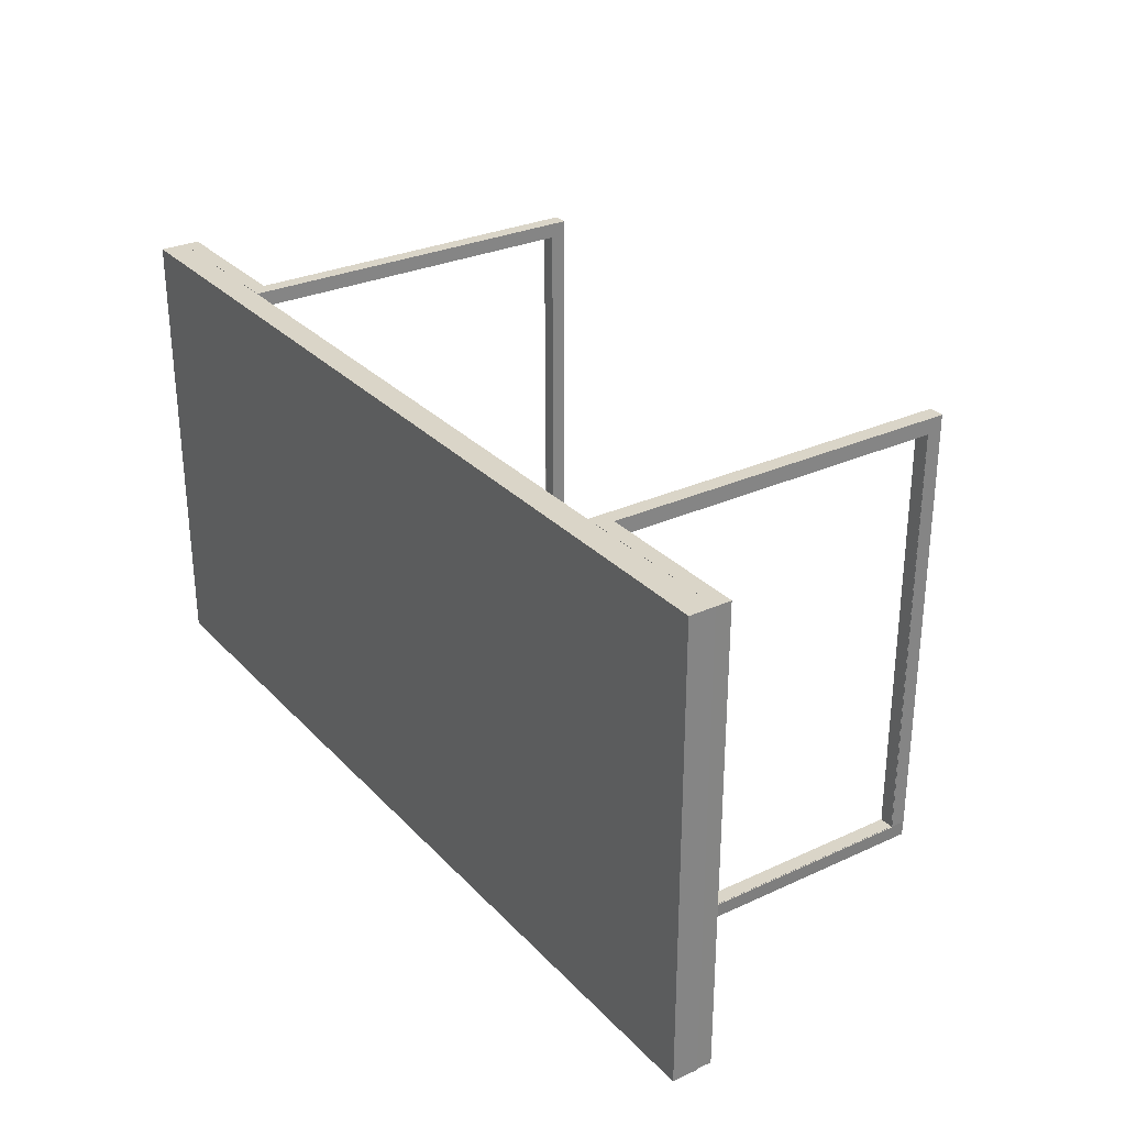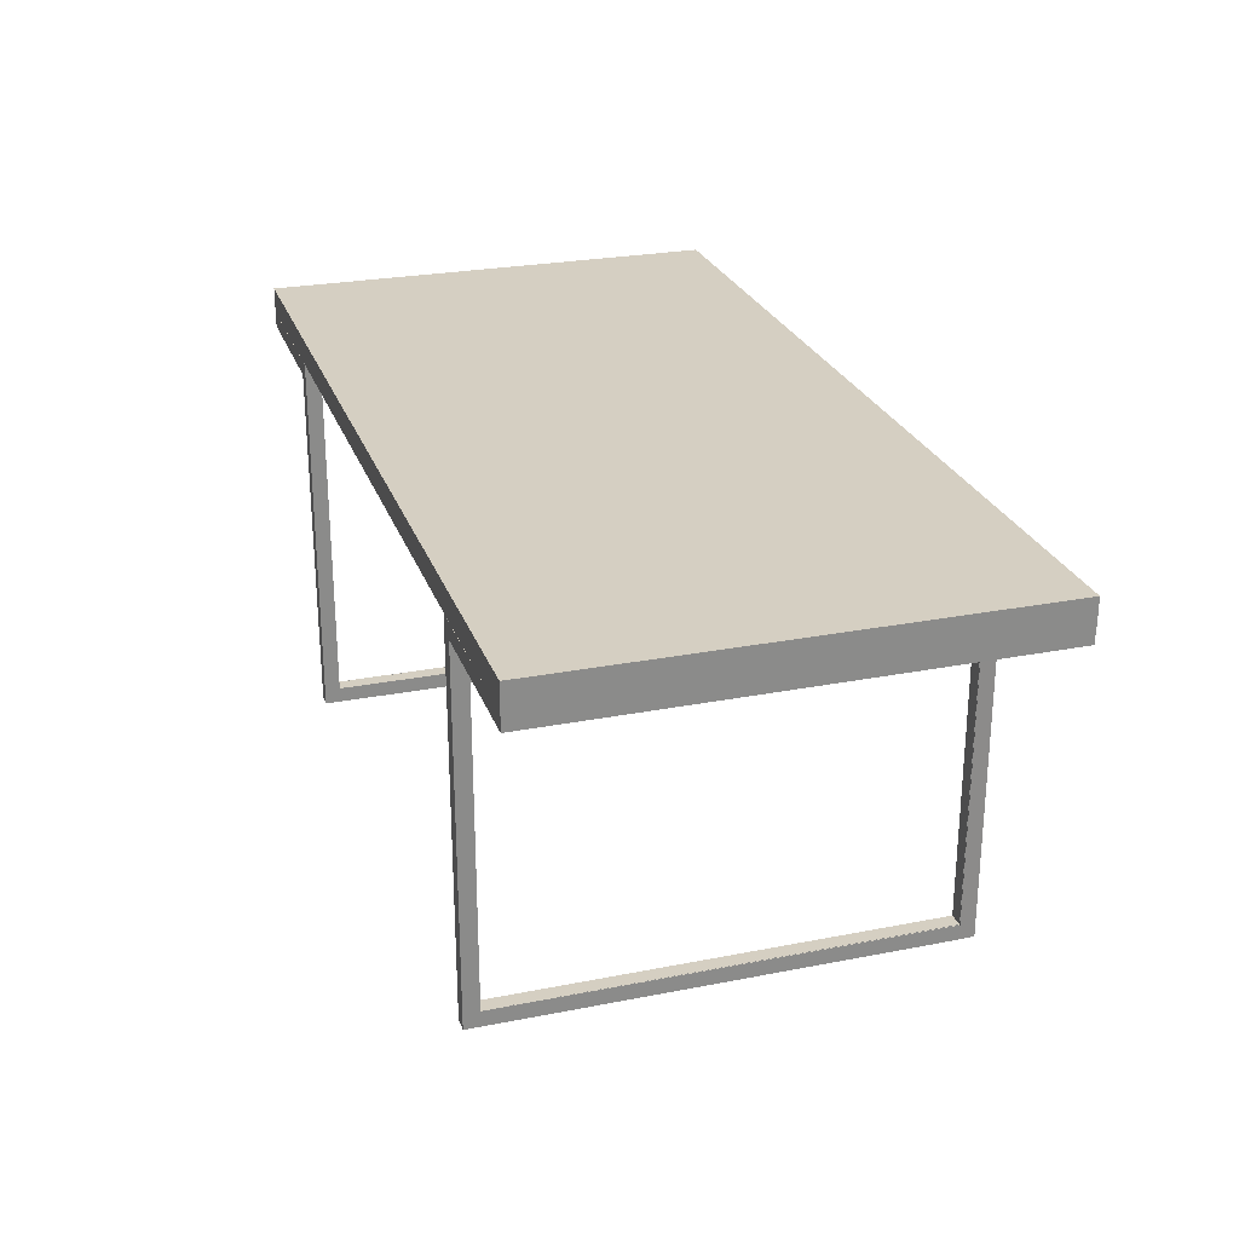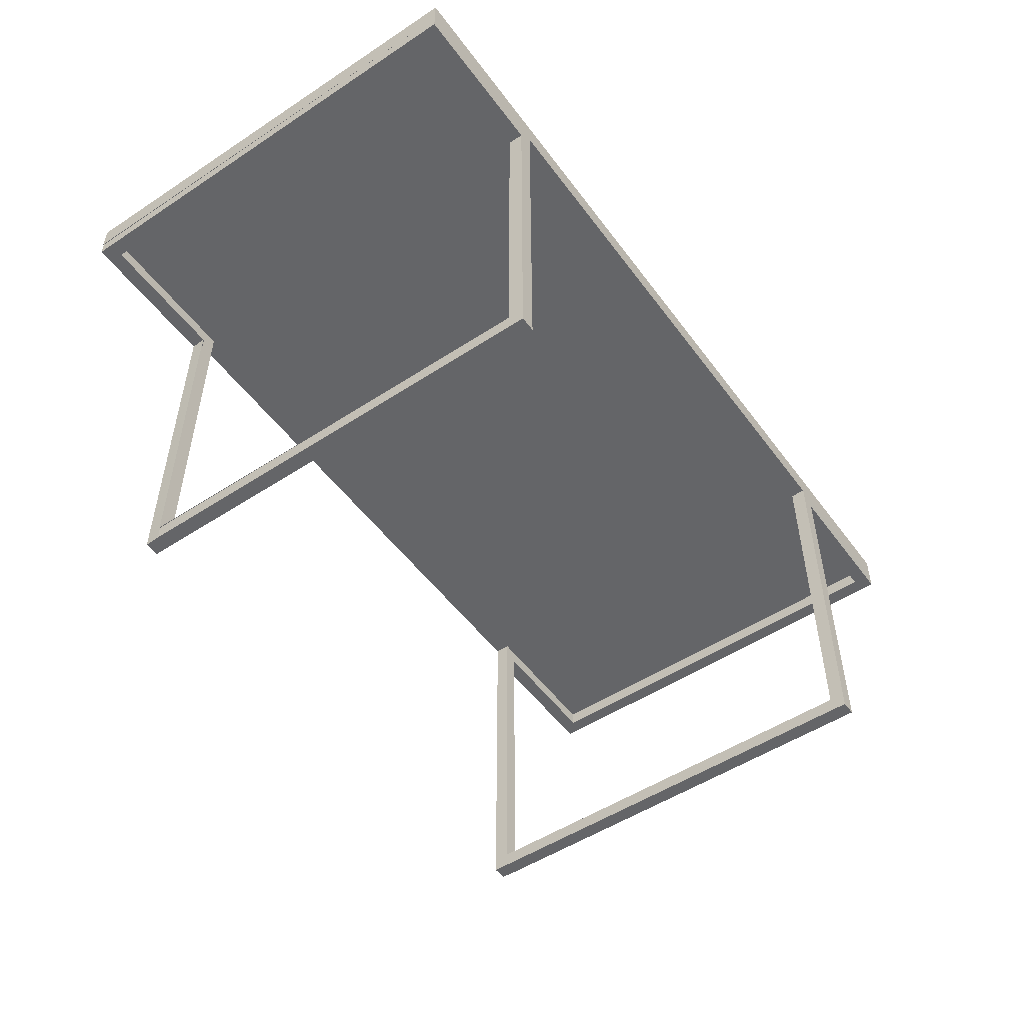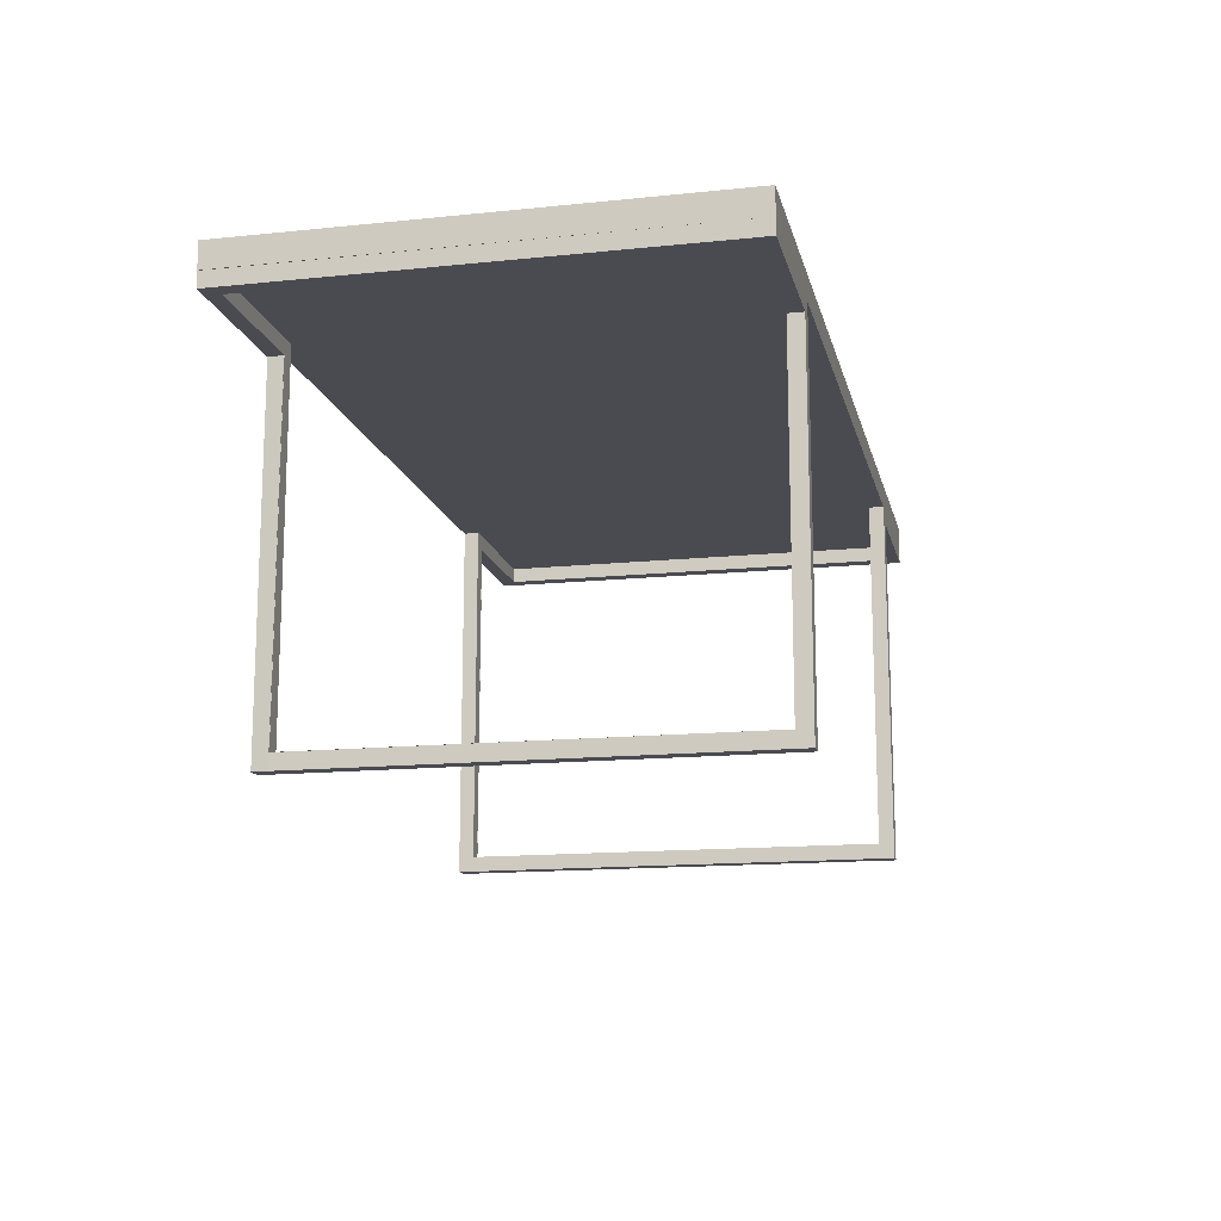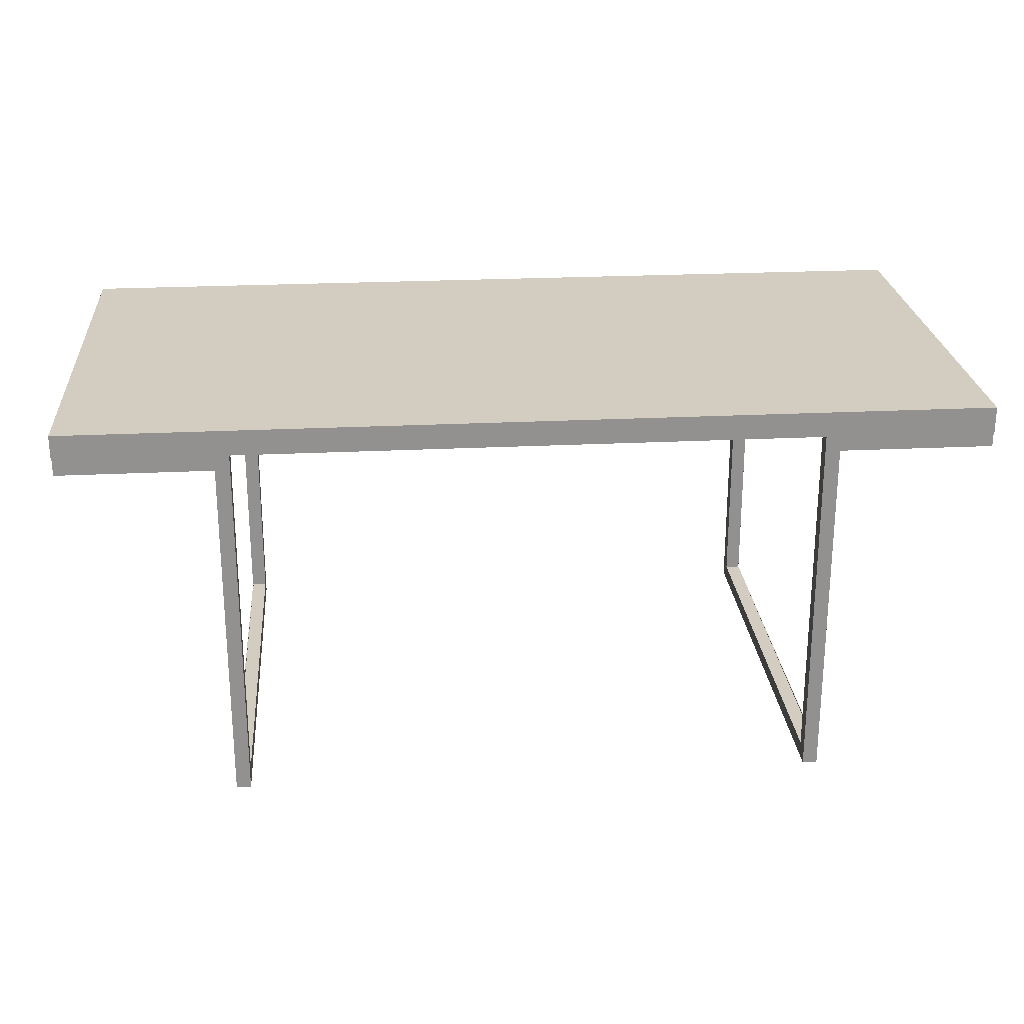
<metadata>
{"format":"obj","ext":"obj","renderer":"f3d","projection":"perspective","resolution":1024,"background":"white","views":[{"elev":29.2,"azim":-124.2,"up":"+Z"},{"elev":25.9,"azim":72.7,"up":"+Y"},{"elev":-51.6,"azim":-54.6,"up":"+Y"},{"elev":-14.5,"azim":-77.3,"up":"+Y"},{"elev":24.3,"azim":175.3,"up":"+Y"}]}
</metadata>
<code>
o mesh_id6
v -0.256 0.1109 0.3839
v -0.256 0.1109 0.1279
v 0.256 0.1109 0.1279
v 0.256 0.1109 0.3839
v -0.256 0.1109 0.3839
v -0.256 0.09671 0.3839
v -0.256 0.09671 0.1279
v -0.256 0.1109 0.1279
v -0.256 0.09671 0.1279
v 0.256 0.09671 0.1279
v 0.256 0.1109 0.1279
v -0.256 0.1109 0.1279
v 0.256 0.09671 0.3839
v 0.256 0.1109 0.3839
v 0.256 0.1109 0.1279
v 0.256 0.09671 0.1279
v -0.165 0.09671 0.3839
v -0.256 0.09671 0.3839
v -0.256 0.1109 0.3839
v 0.256 0.09671 0.3839
v 0.256 0.1109 0.3839
v -0.256 0.09671 0.1279
v -0.256 0.09671 0.3839
v -0.165 0.09671 0.3839
v 0.256 0.09671 0.1279
v 0.256 0.09671 0.3839
f 1 2 3
f 1 3 4
f 5 6 7
f 5 7 8
f 9 10 11
f 9 11 12
f 13 14 15
f 13 15 16
f 17 18 19
f 17 19 20
f 20 19 21
f 22 23 24
f 22 24 25
f 25 24 26
o mesh_id5
v 0.1621 -0.1109 0.1281
v 0.1621 -0.1109 0.3841
v 0.1707 -0.1109 0.3841
v 0.1703 -0.1109 0.1281
v 0.1707 -0.1109 0.1366
v 0.1707 -0.1109 0.3755
v 0.1707 -0.1109 0.3841
v 0.1707 0.08818 0.3841
v 0.1707 0.08818 0.3755
v 0.1707 -0.1109 0.3755
v 0.1707 -0.1024 0.3755
v 0.1707 -0.1024 0.1366
v 0.1707 0.08818 0.1366
v 0.1703 0.08818 0.1281
v 0.1703 -0.1109 0.1281
v 0.1707 -0.1109 0.1366
v 0.1621 -0.1024 0.3755
v 0.1703 -0.1024 0.3755
v 0.1703 0.08818 0.3755
v 0.1621 0.08818 0.3755
v 0.1621 -0.1024 0.3755
v 0.1621 -0.1024 0.1366
v 0.1703 -0.1024 0.1366
v 0.1703 -0.1024 0.3755
v 0.1703 -0.1024 0.1366
v 0.1621 -0.1024 0.1366
v 0.1621 0.08818 0.1366
v 0.1703 0.08818 0.1366
v 0.1703 -0.1109 0.3755
v 0.1703 -0.1024 0.3755
v 0.1707 -0.1024 0.1366
v 0.1707 -0.1109 0.1366
v 0.1707 -0.1024 0.1366
v 0.1707 -0.1109 0.1366
v 0.1621 0.08818 0.1366
v 0.1621 -0.1024 0.1366
v 0.1621 -0.1024 0.1281
v 0.1621 0.09671 0.1366
v 0.1621 0.09671 0.1281
v 0.1621 -0.1024 0.3841
v 0.1621 -0.1109 0.3841
v 0.1621 -0.1109 0.1281
v 0.1621 -0.1024 0.3755
v 0.1621 0.09671 0.3841
v 0.1621 0.09671 0.3755
v 0.1621 0.09671 0.3755
v 0.1621 -0.1024 0.3755
v 0.1621 0.08818 0.3755
v 0.1707 0.08818 0.3755
v 0.1707 0.08818 0.3755
v 0.1707 0.09671 0.3755
v 0.1703 0.09671 0.3755
v 0.1707 0.09671 0.3755
v 0.1621 0.09671 0.1366
v 0.1707 0.08818 0.1366
v 0.1707 0.09671 0.1366
v 0.1621 -0.1109 0.1281
v 0.1703 -0.1109 0.1281
v 0.1703 0.08818 0.1281
v 0.1621 -0.1024 0.1281
v 0.1621 0.09671 0.1281
v 0.1621 0.09671 0.1281
v 0.1703 0.08818 0.1281
v 0.1703 0.09671 0.1281
v 0.1707 -0.1109 0.3841
v 0.1621 -0.1109 0.3841
v 0.1621 -0.1024 0.3841
v 0.1707 0.08818 0.3841
v 0.1621 0.09671 0.3841
v 0.1707 0.09671 0.3841
v 0.1621 0.09671 0.3755
v 0.171 0.08818 0.1366
v 0.1707 0.08818 0.1366
v 0.1707 0.09671 0.1366
v 0.171 0.09671 0.1366
v 0.1703 0.08818 0.3755
v 0.1707 0.08818 0.3755
v 0.1707 0.09671 0.3755
v 0.1703 0.09671 0.3755
v 0.1703 -0.1024 0.3755
v 0.1707 -0.1024 0.3755
v 0.1707 0.08818 0.3755
v 0.1703 0.08818 0.3755
v 0.1707 -0.1024 0.3755
v 0.1703 -0.1024 0.3755
v 0.1707 -0.1024 0.1366
v 0.171 -0.1024 0.1366
v 0.171 -0.1024 0.1366
v 0.1707 -0.1024 0.1366
v 0.1707 0.08818 0.1366
v 0.171 0.08818 0.1366
v 0.1703 0.08818 0.1366
v 0.2471 0.08818 0.1365
v 0.2471 0.09671 0.1365
v 0.1703 0.08818 0.1366
v 0.2471 0.09671 0.1365
v 0.1703 0.09671 0.1366
v 0.1703 0.08818 0.1366
v 0.1703 0.09671 0.1366
v 0.1703 0.09671 0.1281
v 0.1703 0.08818 0.1366
v 0.1703 0.09671 0.1281
v 0.1703 0.08818 0.1281
v 0.1703 0.08818 0.1366
v 0.1703 0.08818 0.1281
v 0.2556 0.08818 0.1279
v 0.2471 0.08818 0.1365
v 0.2556 0.08818 0.1365
v 0.2556 0.09671 0.1279
v 0.1703 0.09671 0.1281
v 0.1703 0.09671 0.1366
v 0.2471 0.09671 0.1365
v 0.2556 0.09671 0.1365
v 0.1707 0.08818 0.3755
v 0.1707 0.08818 0.3755
v 0.1707 0.09671 0.3755
v 0.2475 0.08818 0.3754
v 0.2475 0.09671 0.3754
v 0.2475 0.09671 0.3754
v 0.1707 0.09671 0.3755
v 0.1707 0.09671 0.3755
v 0.1707 0.08818 0.3841
v 0.1707 0.09671 0.3841
v 0.1707 0.09671 0.3755
v 0.1707 0.08818 0.3755
v 0.1707 0.09671 0.3755
v 0.1707 0.09671 0.3755
v 0.1707 0.09671 0.3841
v 0.256 0.09671 0.3839
v 0.2475 0.09671 0.3754
v 0.256 0.09671 0.3754
v 0.1707 0.08818 0.3755
v 0.1707 0.08818 0.3841
v 0.1707 0.08818 0.3755
v 0.1707 0.08818 0.3841
v 0.1707 0.08818 0.3755
v 0.2475 0.08818 0.3754
v 0.256 0.08818 0.3839
v 0.256 0.08818 0.3754
v 0.2556 0.08818 0.1279
v 0.1703 0.08818 0.1281
v 0.1703 0.09671 0.1281
v 0.2556 0.08818 0.1279
v 0.1703 0.09671 0.1281
v 0.2556 0.09671 0.1279
v 0.2556 0.08818 0.1365
v 0.2556 0.09671 0.1365
v 0.2556 0.09671 0.1279
v 0.2556 0.08818 0.1279
v 0.2475 0.08818 0.3754
v 0.2475 0.09671 0.3754
v 0.2471 0.09671 0.1365
v 0.2475 0.08818 0.3754
v 0.2471 0.09671 0.1365
v 0.2471 0.08818 0.1365
v 0.2556 0.08818 0.1365
v 0.2556 0.09671 0.1365
v 0.2475 0.09671 0.3754
v 0.256 0.09671 0.3754
v 0.256 0.08818 0.3839
v 0.256 0.09671 0.3839
v 0.256 0.09671 0.3754
v 0.256 0.08818 0.3754
v 0.256 0.08818 0.3839
v 0.1707 0.08818 0.3841
v 0.1707 0.09671 0.3841
v 0.256 0.08818 0.3839
v 0.1707 0.09671 0.3841
v 0.256 0.09671 0.3839
f 27 28 29
f 27 29 30
f 31 30 29
f 31 29 32
f 33 34 35
f 33 35 36
f 36 35 37
f 38 39 40
f 38 40 41
f 38 41 42
f 43 44 45
f 43 45 46
f 47 48 49
f 47 49 50
f 51 52 53
f 51 53 54
f 55 56 57
f 55 57 58
f 36 37 59
f 36 59 60
f 61 62 63
f 61 63 64
f 64 63 65
f 66 67 68
f 66 68 69
f 62 69 68
f 62 68 63
f 70 66 69
f 70 69 71
f 72 73 74
f 75 76 77
f 75 77 45
f 78 45 77
f 78 77 79
f 54 53 80
f 54 80 81
f 81 80 82
f 83 84 85
f 83 85 86
f 87 86 85
f 88 89 90
f 91 92 93
f 91 93 94
f 94 93 95
f 94 95 96
f 46 45 78
f 46 78 97
f 98 99 100
f 98 100 101
f 102 103 104
f 102 104 105
f 106 107 108
f 106 108 109
f 110 111 112
f 110 112 113
f 114 115 116
f 114 116 117
f 118 119 120
f 121 122 123
f 124 125 126
f 127 128 129
f 130 131 132
f 130 132 133
f 133 132 134
f 135 136 137
f 135 137 138
f 135 138 139
f 140 141 142
f 140 142 143
f 144 143 142
f 145 146 147
f 148 149 150
f 148 150 151
f 152 153 154
f 152 154 155
f 156 152 155
f 156 155 157
f 158 159 160
f 161 162 163
f 161 163 164
f 164 163 165
f 166 167 168
f 169 170 171
f 172 173 174
f 172 174 175
f 176 177 178
f 179 180 181
f 119 182 183
f 119 183 120
f 163 133 134
f 163 134 165
f 139 138 184
f 139 184 185
f 186 187 188
f 186 188 189
f 189 188 173
f 189 173 172
f 190 191 192
f 193 194 195
o mesh_id4
v -0.1703 -0.1109 0.1281
v -0.1707 -0.1109 0.3841
v -0.1621 -0.1109 0.3841
v -0.1621 -0.1109 0.1281
v -0.1707 -0.1109 0.3755
v -0.1707 -0.1109 0.1366
v -0.1707 -0.1109 0.3755
v -0.1707 0.08818 0.3755
v -0.1707 0.08818 0.3841
v -0.1707 -0.1109 0.3841
v -0.1707 -0.1024 0.3755
v -0.1703 -0.1109 0.1281
v -0.1703 0.08818 0.1281
v -0.1707 0.08818 0.1366
v -0.1707 -0.1024 0.1366
v -0.1707 -0.1109 0.1366
v -0.1621 0.08818 0.3755
v -0.1703 0.08818 0.3755
v -0.1703 -0.1024 0.3755
v -0.1621 -0.1024 0.3755
v -0.1703 -0.1024 0.3755
v -0.1703 -0.1024 0.1366
v -0.1621 -0.1024 0.1366
v -0.1621 -0.1024 0.3755
v -0.1703 0.08818 0.1366
v -0.1621 0.08818 0.1366
v -0.1621 -0.1024 0.1366
v -0.1703 -0.1024 0.1366
v -0.1707 -0.1109 0.1366
v -0.1707 -0.1024 0.1366
v -0.1703 -0.1024 0.3755
v -0.1703 -0.1109 0.3755
v -0.1707 -0.1109 0.1366
v -0.1707 -0.1024 0.1366
v -0.1707 -0.1024 0.3755
v -0.1707 -0.1109 0.3755
v -0.1621 0.09671 0.1366
v -0.1621 -0.1024 0.1281
v -0.1621 -0.1024 0.1366
v -0.1621 0.08818 0.1366
v -0.1621 0.09671 0.1281
v -0.1621 -0.1024 0.3755
v -0.1621 -0.1109 0.1281
v -0.1621 -0.1109 0.3841
v -0.1621 -0.1024 0.3755
v -0.1621 -0.1109 0.3841
v -0.1621 -0.1024 0.3841
v -0.1621 -0.1024 0.1281
v -0.1621 -0.1024 0.1366
v -0.1621 0.09671 0.3755
v -0.1621 0.09671 0.3841
v -0.1621 0.08818 0.3755
v -0.1703 0.08818 0.3755
v -0.1707 0.09671 0.3755
v -0.1707 0.08818 0.3755
v -0.1707 0.08818 0.3755
v -0.1707 0.09671 0.3755
v -0.1707 0.09671 0.3755
v -0.1703 0.09671 0.3755
v -0.1707 0.08818 0.1366
v -0.1621 0.09671 0.1366
v -0.1707 0.09671 0.1366
v -0.1621 -0.1024 0.1281
v -0.1703 0.08818 0.1281
v -0.1703 -0.1109 0.1281
v -0.1621 -0.1109 0.1281
v -0.1703 0.09671 0.1281
v -0.1703 0.08818 0.1281
v -0.1621 -0.1024 0.1281
v -0.1703 0.09671 0.1281
v -0.1621 -0.1024 0.1281
v -0.1621 0.09671 0.1281
v -0.1707 0.08818 0.3841
v -0.1621 -0.1024 0.3841
v -0.1621 -0.1109 0.3841
v -0.1707 -0.1109 0.3841
v -0.1707 0.09671 0.3841
v -0.1621 0.09671 0.3841
v -0.1621 0.09671 0.3755
v -0.171 0.09671 0.1366
v -0.1707 0.09671 0.1366
v -0.1707 0.08818 0.1366
v -0.171 0.08818 0.1366
v -0.1703 0.09671 0.3755
v -0.1707 0.09671 0.3755
v -0.1707 0.08818 0.3755
v -0.1703 0.08818 0.3755
v -0.1703 0.08818 0.3755
v -0.1707 0.08818 0.3755
v -0.1707 -0.1024 0.3755
v -0.1703 -0.1024 0.3755
v -0.171 -0.1024 0.1366
v -0.1707 -0.1024 0.1366
v -0.1703 -0.1024 0.3755
v -0.1707 -0.1024 0.3755
v -0.1707 -0.1024 0.1366
v -0.171 -0.1024 0.1366
v -0.1703 0.09671 0.1366
v -0.2471 0.09671 0.1365
v -0.2471 0.08818 0.1365
v -0.1703 0.09671 0.1366
v -0.2471 0.08818 0.1365
v -0.1703 0.08818 0.1366
v -0.1703 0.08818 0.1281
v -0.1703 0.09671 0.1281
v -0.1703 0.09671 0.1366
v -0.1703 0.08818 0.1281
v -0.1703 0.09671 0.1366
v -0.1703 0.08818 0.1366
v -0.2471 0.08818 0.1365
v -0.2556 0.08818 0.1279
v -0.1703 0.08818 0.1281
v -0.1703 0.08818 0.1366
v -0.2556 0.08818 0.1365
v -0.2471 0.09671 0.1365
v -0.1703 0.09671 0.1366
v -0.1703 0.09671 0.1281
v -0.2556 0.09671 0.1279
v -0.2556 0.09671 0.1365
v -0.2475 0.08818 0.3754
v -0.1707 0.09671 0.3755
v -0.1707 0.08818 0.3755
v -0.1707 0.08818 0.3755
v -0.1707 0.09671 0.3755
v -0.2475 0.09671 0.3754
v -0.1707 0.08818 0.3755
v -0.1707 0.09671 0.3755
v -0.1707 0.09671 0.3841
v -0.1707 0.08818 0.3841
v -0.256 0.09671 0.3839
v -0.1707 0.09671 0.3841
v -0.1707 0.09671 0.3755
v -0.1707 0.09671 0.3755
v -0.256 0.09671 0.3754
v -0.2475 0.09671 0.3754
v -0.1707 0.08818 0.3755
v -0.1707 0.08818 0.3841
v -0.1707 0.08818 0.3755
v -0.256 0.08818 0.3839
v -0.2475 0.08818 0.3754
v -0.1707 0.08818 0.3755
v -0.1707 0.08818 0.3841
v -0.256 0.08818 0.3754
v -0.2556 0.09671 0.1279
v -0.1703 0.09671 0.1281
v -0.1703 0.08818 0.1281
v -0.2556 0.09671 0.1279
v -0.1703 0.08818 0.1281
v -0.2556 0.08818 0.1279
v -0.2556 0.08818 0.1279
v -0.2556 0.09671 0.1279
v -0.2556 0.09671 0.1365
v -0.2556 0.08818 0.1365
v -0.2471 0.08818 0.1365
v -0.2471 0.09671 0.1365
v -0.2475 0.09671 0.3754
v -0.2471 0.08818 0.1365
v -0.2475 0.09671 0.3754
v -0.2475 0.08818 0.3754
v -0.2556 0.09671 0.1365
v -0.2556 0.08818 0.1365
v -0.256 0.09671 0.3754
v -0.2475 0.09671 0.3754
v -0.256 0.08818 0.3754
v -0.256 0.09671 0.3754
v -0.256 0.09671 0.3839
v -0.256 0.08818 0.3839
v -0.256 0.09671 0.3839
v -0.1707 0.09671 0.3841
v -0.1707 0.08818 0.3841
v -0.256 0.08818 0.3839
f 196 197 198
f 196 198 199
f 200 197 196
f 200 196 201
f 202 203 204
f 202 204 205
f 206 203 202
f 207 208 209
f 207 209 210
f 211 207 210
f 212 213 214
f 212 214 215
f 216 217 218
f 216 218 219
f 220 221 222
f 220 222 223
f 224 225 226
f 224 226 227
f 228 229 230
f 228 230 231
f 232 233 234
f 232 234 235
f 236 233 232
f 237 238 239
f 240 241 242
f 243 238 237
f 243 237 244
f 245 240 242
f 245 242 246
f 247 240 245
f 248 249 250
f 248 250 251
f 252 249 248
f 253 213 254
f 255 256 221
f 255 221 220
f 257 256 255
f 258 259 260
f 258 260 261
f 262 263 264
f 265 266 267
f 268 269 270
f 268 270 271
f 272 273 269
f 272 269 268
f 274 254 213
f 274 213 212
f 275 276 277
f 275 277 278
f 279 280 281
f 279 281 282
f 283 284 285
f 283 285 286
f 287 288 289
f 287 289 290
f 278 277 291
f 278 291 292
f 293 294 295
f 296 297 298
f 299 300 301
f 302 303 304
f 305 306 307
f 305 307 308
f 309 306 305
f 310 311 312
f 310 312 313
f 314 310 313
f 315 316 317
f 315 317 318
f 319 316 315
f 319 315 320
f 321 322 323
f 321 323 324
f 325 326 327
f 325 327 328
f 329 325 328
f 329 328 330
f 331 332 333
f 334 335 336
f 334 336 337
f 338 335 334
f 339 340 341
f 342 343 344
f 345 346 347
f 345 347 348
f 349 350 351
f 352 353 354
f 294 355 356
f 294 356 295
f 338 309 305
f 338 305 335
f 357 358 310
f 357 310 314
f 359 360 361
f 359 361 362
f 348 347 360
f 348 360 359
f 363 364 365
f 363 365 366

</code>
